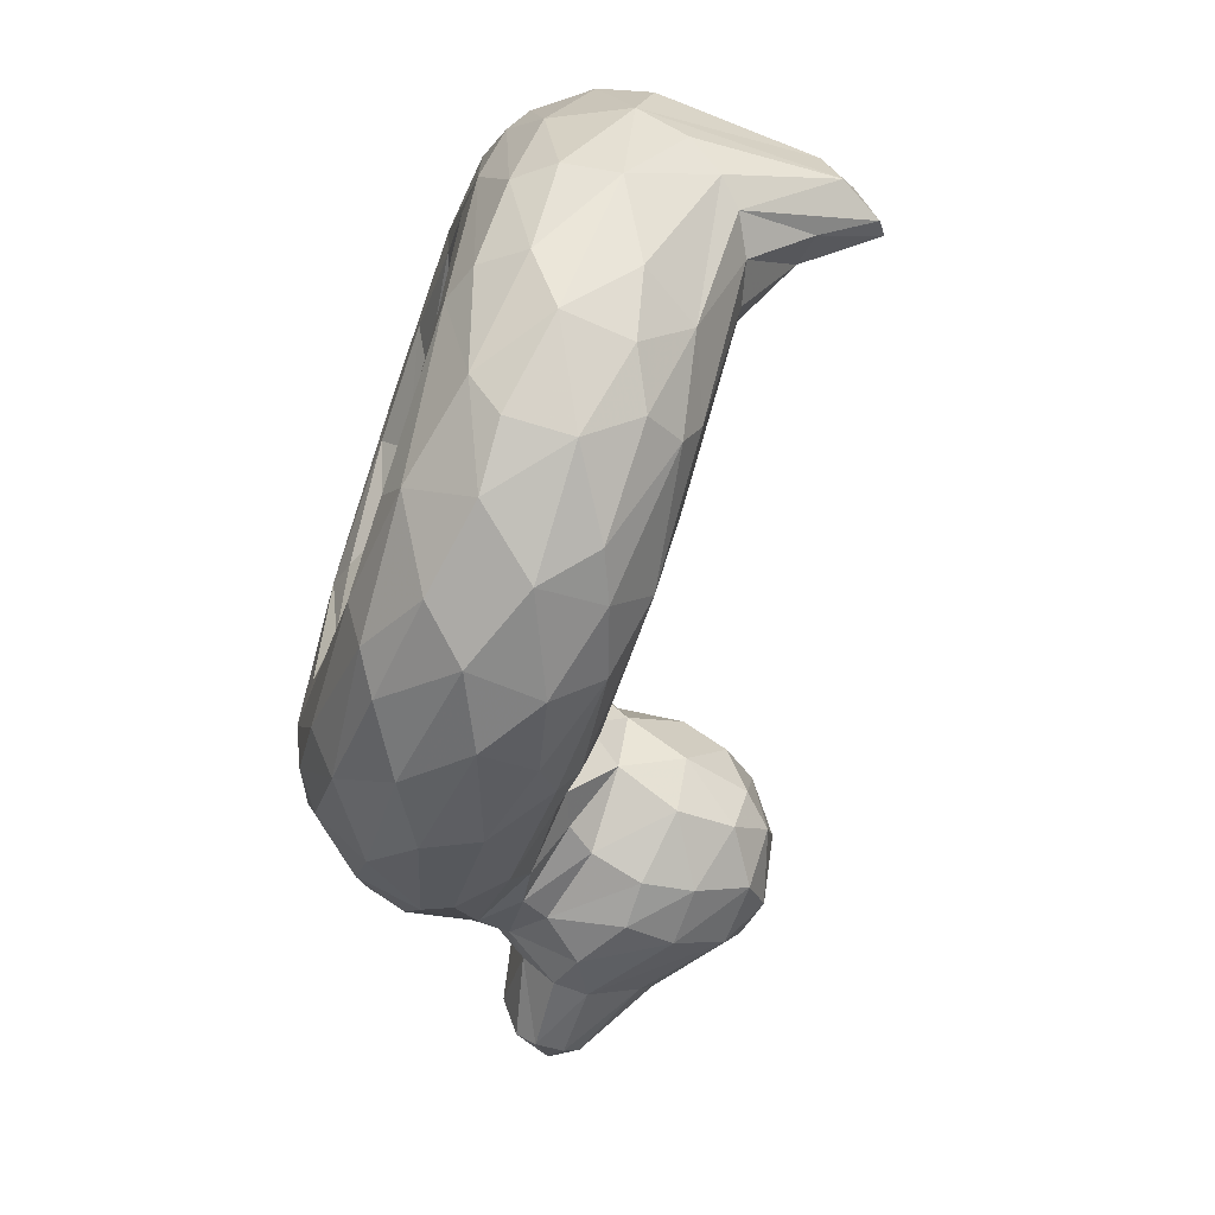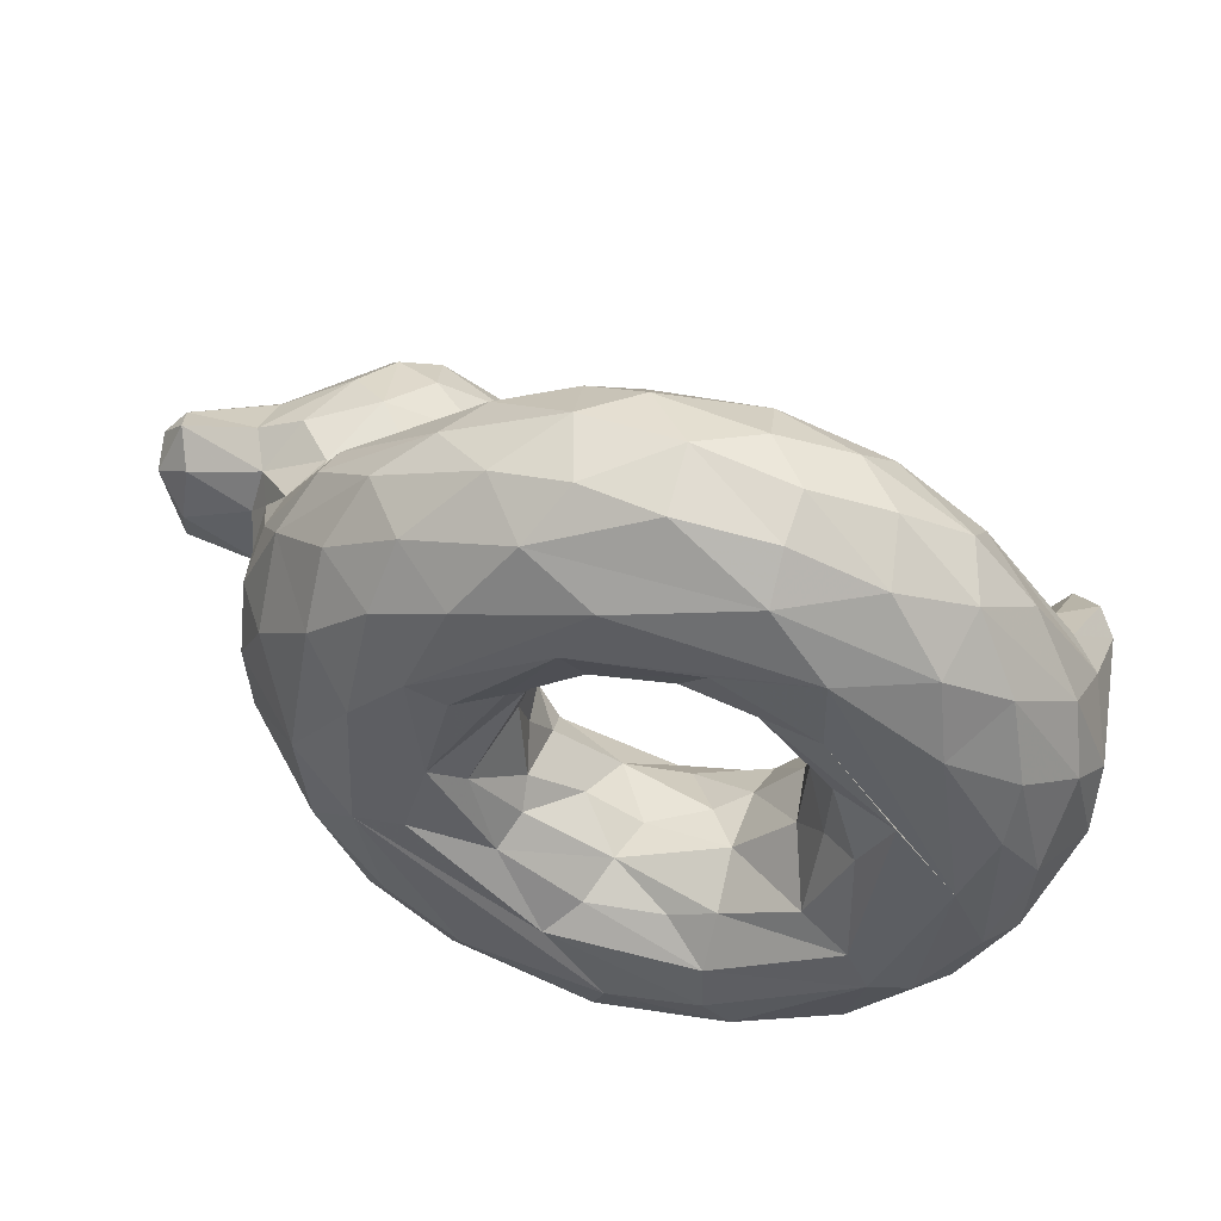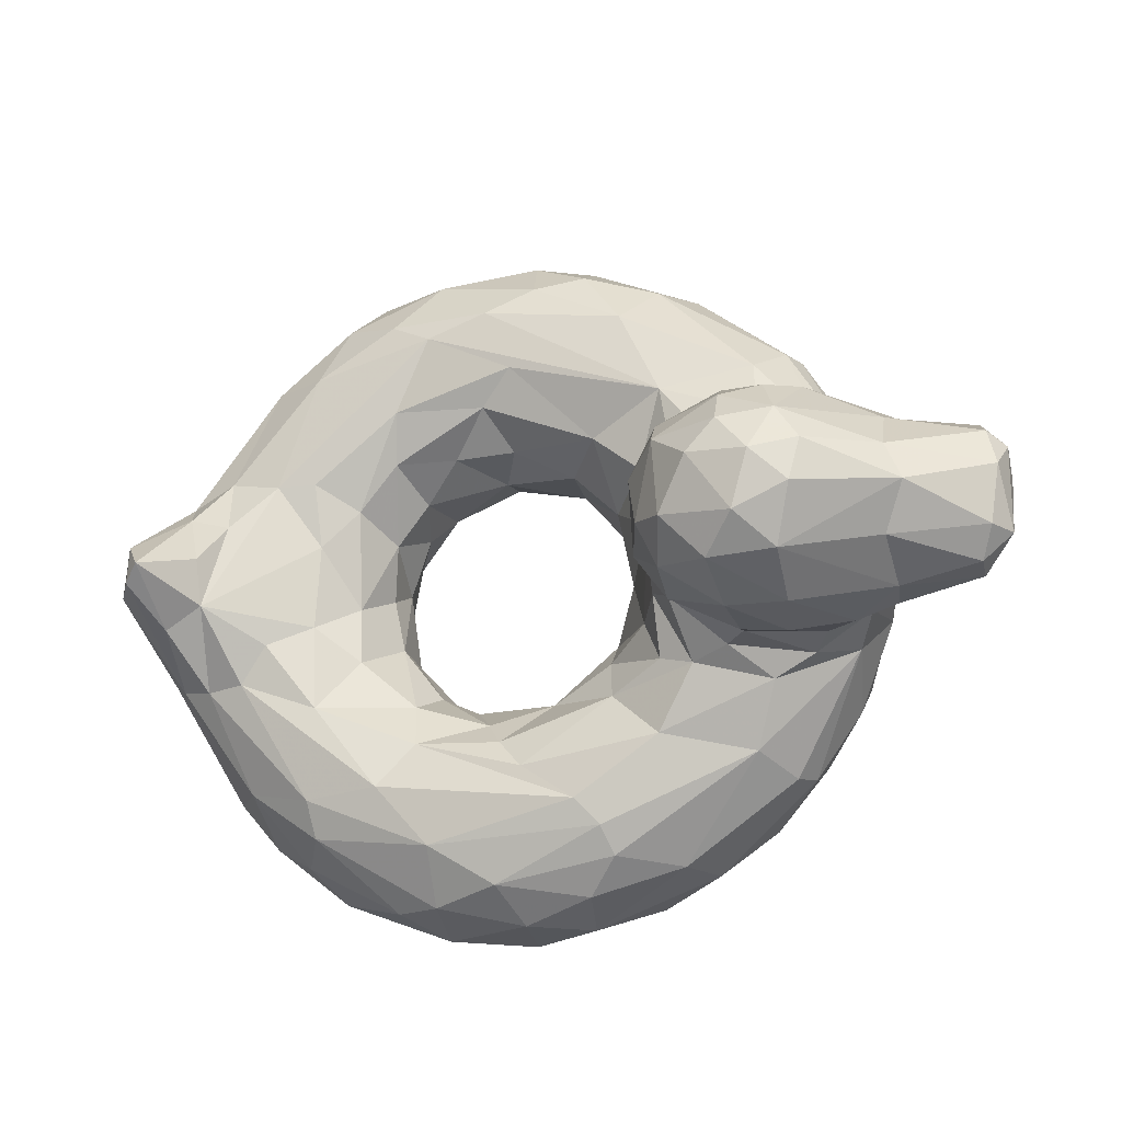
<metadata>
{"format":"obj","ext":"obj","renderer":"f3d","projection":"perspective","resolution":1024,"background":"white","views":[{"elev":-65.8,"azim":71.0,"up":"+Z"},{"elev":48.3,"azim":12.6,"up":"+Z"},{"elev":-16.9,"azim":-163.3,"up":"+Z"}]}
</metadata>
<code>
v -0.07488 -0.2817 -0.04184
v -0.04775 -0.2203 -0.1335
v 0.02887 -0.2887 -0.2098
v 0.1414 -0.3001 -0.2567
v 0.2606 -0.2498 -0.2466
v 0.3299 -0.2167 -0.2183
v 0.4212 -0.2279 -0.1041
v -0.05475 -0.1404 -0.1897
v 0.07351 -0.1701 -0.2595
v 0.2002 -0.1336 -0.3011
v 0.3549 -0.1235 -0.2548
v 0.4689 -0.1012 -0.1567
v 0.4823 -0.1301 -0.03535
v -0.1419 -0.07219 -0.1293
v -0.1826 -0.0361 -0.2129
v -0.07318 -0.07774 -0.2713
v 0.163 -0.08357 -0.3477
v 0.1077 -0.04745 -0.4056
v 0.3333 -0.06344 -0.3452
v 0.5436 -0.03692 -0.2626
v 0.5565 -0.05443 -0.08718
v -0.2542 -0.01216 -0.2317
v -0.1776 -0.03811 -0.3606
v -0.005558 -0.0338 -0.4793
v 0.407 -0.03242 -0.4334
v 0.6468 -0.0145 -0.1285
v -0.4123 -0.02729 -0.2724
v -0.3664 -0.07828 -0.3999
v -0.05458 -0.05004 -0.5324
v -0.07476 -0.0852 -0.5884
v 0.1692 -0.07915 -0.635
v 0.2999 -0.04457 -0.5556
v 0.5524 -0.08515 -0.524
v 0.5619 -0.05254 -0.4496
v 0.7835 -0.04723 -0.2127
v -0.5733 -0.07931 -0.2144
v -0.4271 -0.1598 -0.4436
v -0.1974 -0.1706 -0.6025
v -0.0128 -0.1344 -0.6597
v 0.1309 -0.1679 -0.7058
v 0.3053 -0.1236 -0.669
v 0.5915 -0.1592 -0.5705
v 0.6841 -0.2088 -0.5187
v 0.8968 -0.1309 -0.1729
v -0.5549 -0.2957 -0.2427
v -0.4543 -0.2128 -0.4367
v -0.2431 -0.2717 -0.6071
v 0.007328 -0.2452 -0.7086
v 0.1498 -0.313 -0.7265
v 0.3174 -0.2516 -0.7172
v 0.5449 -0.2567 -0.6333
v 0.7771 -0.2277 -0.417
v 0.8702 -0.294 -0.2705
v -0.4449 -0.4467 -0.2036
v -0.4557 -0.336 -0.3883
v -0.3498 -0.338 -0.5122
v -0.198 -0.441 -0.5433
v -0.11 -0.3485 -0.6575
v 0.2305 -0.4051 -0.6889
v 0.4134 -0.375 -0.6683
v 0.5332 -0.3799 -0.6111
v 0.6926 -0.3413 -0.5074
v 0.7401 -0.4051 -0.4047
v 0.8423 -0.3951 -0.2284
v -0.306 -0.4883 -0.3414
v -0.1613 -0.4975 -0.4583
v 0.08431 -0.4722 -0.6157
v 0.35 -0.4883 -0.5699
v 0.5563 -0.4434 -0.5416
v 0.6722 -0.48 -0.3631
v 0.783 -0.4625 -0.2086
v -0.3332 -0.5052 0.1779
v -0.346 -0.5061 -0.1141
v 0.112 -0.5092 -0.5213
v 0.2983 -0.51 -0.4997
v 0.5952 -0.5062 -0.3462
v 0.723 -0.5056 -0.02961
v -0.09708 -0.4561 -0.2033
v 0.06074 -0.4542 -0.3203
v 0.2947 -0.4985 -0.4042
v 0.3081 -0.4399 -0.3002
v 0.4608 -0.4635 -0.2146
v 0.5451 -0.472 -0.02602
v -0.06444 -0.3462 -0.1139
v -0.06288 -0.3954 -0.1617
v 0.1032 -0.3786 -0.2725
v 0.3129 -0.3378 -0.2323
v 0.4271 -0.3476 -0.1113
v 0.4826 -0.4143 -0.03928
v -0.2284 0.07807 -0.1211
v -0.3754 0.07641 -0.2009
v -0.6102 -0.007614 -0.1571
v -0.2593 0.2036 -0.164
v -0.4843 0.1817 -0.2366
v -0.6776 0.1039 -0.179
v -0.3764 0.3901 -0.1485
v -0.5073 0.3891 -0.1398
v -0.684 0.2799 -0.09877
v -0.8535 0.08474 -0.1096
v -0.844 0.1791 -0.1341
v 0.761 0.06114 -0.05571
v 0.8331 0.06665 -0.1044
v 0.9241 0.08633 -0.035
v 0.8441 0.1976 0.005037
v 0.8746 0.1738 -0.03008
v -0.07884 -0.3356 0.06265
v -0.05099 -0.2688 0.1144
v 0.05417 -0.334 0.2341
v 0.2069 -0.2646 0.2569
v 0.3484 -0.3478 0.2122
v 0.3897 -0.2914 0.1527
v 0.4403 -0.3188 0.04031
v -0.06019 -0.1794 0.1387
v 0.03709 -0.1906 0.2316
v 0.1569 -0.1527 0.2881
v 0.2809 -0.1418 0.2786
v 0.3607 -0.1941 0.2026
v 0.4266 -0.1911 0.116
v 0.4761 -0.09131 0.1668
v -0.1529 -0.05246 0.07187
v -0.1357 -0.07138 0.1957
v -0.03255 -0.08917 0.2773
v 0.201 -0.07187 0.3642
v 0.3832 -0.04634 0.3628
v 0.3961 -0.09073 0.2629
v 0.5478 -0.05996 0.08637
v -0.2019 0.007182 0.1335
v -0.2099 -0.02517 0.2302
v -0.1866 -0.03792 0.3524
v 0.3109 -0.03565 0.5167
v 0.6358 -0.02639 0.2149
v 0.7289 0.01124 0.1239
v -0.39 -0.02689 0.2779
v -0.3736 -0.08003 0.3983
v -0.09824 -0.05779 0.5286
v 0.08906 -0.07115 0.6165
v 0.1892 -0.0431 0.564
v 0.397 -0.05736 0.5587
v 0.5636 -0.05624 0.4578
v 0.748 -0.04839 0.2381
v 0.814 0.009044 0.1479
v -0.5761 -0.0621 0.2045
v -0.4271 -0.1598 0.4436
v -0.1602 -0.1468 0.6075
v -0.006919 -0.1195 0.6498
v 0.1124 -0.1656 0.7028
v 0.31 -0.1192 0.6644
v 0.5163 -0.1177 0.5862
v 0.6759 -0.116 0.4567
v 0.8997 -0.1299 0.1662
v -0.5171 -0.2713 0.3392
v -0.3283 -0.2998 0.5471
v -0.224 -0.2437 0.6154
v 0.003997 -0.2414 0.7076
v 0.2 -0.2902 0.7297
v 0.3213 -0.2267 0.7131
v 0.5388 -0.2807 0.637
v 0.66 -0.2127 0.5425
v 0.7771 -0.2277 0.417
v 0.8682 -0.2931 0.275
v -0.5355 -0.3615 0.1732
v -0.4151 -0.4422 0.2917
v -0.2487 -0.416 0.534
v -0.1134 -0.3492 0.6557
v 0.03727 -0.3787 0.6912
v 0.1926 -0.4135 0.6849
v 0.378 -0.4105 0.658
v 0.5494 -0.4036 0.5849
v 0.6877 -0.3382 0.5137
v 0.7657 -0.3999 0.3735
v 0.8934 -0.3508 0.1479
v -0.4614 -0.4599 0.001366
v -0.1466 -0.498 0.4672
v -0.0341 -0.456 0.6083
v 0.37 -0.4796 0.582
v 0.6476 -0.4525 0.4505
v 0.6709 -0.4957 0.3042
v 0.7854 -0.4789 0.1004
v -0.2261 -0.5111 0.2824
v 0.1004 -0.5063 0.5339
v 0.4741 -0.5062 0.4532
v -0.2087 -0.486 0.02678
v -0.1568 -0.4945 0.2305
v -0.06826 -0.4541 0.2344
v 0.07214 -0.4545 0.3248
v 0.2275 -0.4667 0.3547
v 0.4752 -0.5002 0.3061
v 0.6104 -0.5058 0.1221
v 0.4943 -0.4546 0.1368
v -0.05528 -0.3736 0.1525
v 0.2126 -0.3658 0.2752
v 0.438 -0.3776 0.1167
v -0.2286 0.0778 0.1214
v -0.3754 0.07639 0.201
v -0.6617 0.04816 0.14
v -0.2784 0.1921 0.1781
v -0.4597 0.1816 0.2376
v -0.691 0.1231 0.176
v -0.2737 0.3701 0.09338
v -0.4777 0.3401 0.1895
v -0.6906 0.3093 0.0653
v -0.8457 0.1269 0.1456
v -0.863 0.1969 0.1099
v 0.7679 0.07636 0.04117
v 0.9241 0.05311 0.06045
v 0.894 0.1254 0.06074
v -0.5407 0.4367 -0.03133
v -0.7249 0.32 -0.008439
v -0.2917 0.4001 -0.06315
v -0.6831 0.02198 0.05579
v -0.8377 0.04984 -0.02451
v -0.8838 0.2176 0.03848
v -0.1844 0.08226 3.664e-05
v -0.1936 0.2008 -0.07504
v -0.6562 -0.06379 0.02495
v -0.09533 -0.1704 -0.02136
v 0.931 -0.2923 -0.06244
v -0.6052 -0.2934 0.02774
v 0.4433 -0.2253 0.003767
v 0.9357 -0.2578 0.07732
v 0.8534 -0.4293 -0.01999
v -0.3308 0.01883 -0.2089
v 0.7028 -0.02583 -0.2061
v -0.4968 -0.01542 -0.2299
v 0.3974 -0.1639 -0.6713
v 0.7069 -0.1141 -0.4186
v 0.8554 -0.08624 -0.1997
v -0.5458 -0.2233 -0.3043
v 0.01884 -0.4274 -0.6539
v -0.3524 -0.4408 -0.3966
v -0.2495 -0.5052 -0.1108
v -0.005458 -0.498 -0.3751
v 0.5541 -0.5073 -0.2581
v -0.1463 -0.4419 -0.02969
v 0.2153 -0.4433 -0.3279
v -0.5306 0.04157 -0.2054
v -0.3919 0.1795 -0.2267
v -0.5999 0.1257 -0.2119
v -0.5037 0.2826 -0.2091
v -0.2705 0.3217 -0.1363
v -0.3855 0.2818 -0.2084
v -0.6887 0.1745 -0.1664
v -0.8403 0.1207 -0.1457
v 0.1333 -0.03934 0.4349
v 0.5574 -0.03846 0.2184
v -0.2912 -0.0006619 0.2224
v -0.5162 -0.037 0.2361
v 0.4634 -0.1866 0.6572
v 0.8487 -0.08047 0.2011
v -0.5847 -0.1592 0.2241
v -0.4509 -0.2085 0.4397
v -0.3959 -0.372 0.434
v 0.3908 -0.3179 0.6951
v -0.2906 -0.4732 0.4065
v 0.8013 -0.4444 0.2195
v 0.03711 -0.5041 0.4144
v 0.2831 -0.5045 0.4281
v 0.3594 -0.4492 0.2846
v -0.3963 0.01656 0.2223
v -0.5308 0.04152 0.2053
v -0.5999 0.1256 0.2119
v -0.2677 0.3149 0.1379
v -0.4013 0.3751 0.1648
v -0.3856 0.2819 0.2084
v -0.5111 0.4057 0.121
v -0.6803 0.2212 0.146
v -0.5363 0.2562 0.2091
v -0.178 -0.0005453 -0.09087
v -0.6203 -0.1836 -0.1331
v -0.595 -0.2933 -0.1148
v -0.6447 -0.1671 -0.005781
v 0.9269 -0.1966 -0.1193
v -0.655 -0.02228 -0.07403
v -0.6827 0.0422 -0.1116
v -0.2088 0.2915 0.04526
v -0.233 0.3375 -0.05363
v -0.4374 0.4456 -0.07922
v -0.3522 0.4382 0.03768
v -0.8679 0.2189 -0.07628
v -0.8969 0.1004 0.03954
v -0.9008 0.1646 -0.08035
v -0.6059 -0.2369 0.153
v -0.6367 -0.01542 0.1192
v -0.1998 0.2015 0.0892
v -0.4075 0.4298 0.1024
v -0.5589 0.4201 0.0534
v -0.82 0.05949 0.09376
v -0.8978 0.1594 0.08701
v -0.4706 0.4555 0.03055
f 3 4 9
f 4 5 9
f 5 10 9
f 7 12 11
f 2 8 14
f 15 14 8
f 8 9 16
f 17 10 19
f 11 20 19
f 23 18 24
f 19 18 17
f 25 24 19
f 21 20 12
f 27 222 22
f 27 23 28
f 24 29 23
f 29 32 31
f 223 25 20
f 35 34 223
f 26 223 20
f 36 27 28
f 27 36 224
f 38 37 28
f 30 31 39
f 31 32 41
f 41 33 225
f 43 42 226
f 36 46 228
f 49 48 40
f 40 50 49
f 58 56 47
f 47 48 58
f 60 59 49
f 43 62 51
f 43 52 62
f 62 52 53
f 53 63 62
f 230 65 54
f 56 230 55
f 66 57 67
f 60 61 69
f 62 69 61
f 62 63 69
f 69 63 70
f 74 73 66
f 67 68 74
f 75 74 68
f 70 76 69
f 68 69 76
f 72 73 231
f 231 232 78
f 73 74 232
f 75 76 80
f 233 80 76
f 76 77 233
f 78 85 234
f 79 86 78
f 85 78 86
f 80 235 79
f 81 86 235
f 87 81 82
f 83 89 82
f 82 89 88
f 1 84 2
f 84 85 3
f 86 3 85
f 3 86 4
f 87 4 86
f 86 81 87
f 87 88 6
f 224 222 27
f 236 91 224
f 237 93 91
f 90 91 93
f 236 238 94
f 93 241 240
f 94 239 241
f 239 97 96
f 239 238 242
f 242 97 239
f 98 242 100
f 242 95 243
f 103 44 227
f 26 101 223
f 101 104 102
f 102 104 105
f 114 108 113
f 117 109 116
f 110 117 111
f 111 117 118
f 111 118 112
f 122 113 121
f 122 114 113
f 114 122 115
f 123 115 122
f 125 123 124
f 117 125 118
f 244 129 130
f 123 122 244
f 244 130 124
f 119 125 124
f 124 245 119
f 130 245 124
f 119 245 126
f 127 246 128
f 134 129 133
f 130 129 137
f 130 137 138
f 138 139 130
f 142 143 247
f 144 134 143
f 135 134 144
f 144 145 135
f 145 136 135
f 147 137 136
f 137 147 138
f 139 148 149
f 153 251 152
f 144 143 153
f 144 154 145
f 154 146 145
f 155 146 154
f 156 147 146
f 146 155 156
f 248 158 148
f 158 248 157
f 148 158 149
f 152 151 252
f 164 152 163
f 153 164 154
f 155 165 166
f 253 155 167
f 166 167 155
f 155 253 156
f 157 253 168
f 167 168 253
f 158 157 169
f 158 169 159
f 160 169 170
f 169 160 159
f 162 254 252
f 254 163 252
f 254 173 163
f 163 173 174
f 164 174 165
f 174 166 165
f 174 175 166
f 167 166 175
f 168 167 175
f 169 176 170
f 170 176 177
f 178 255 177
f 171 170 255
f 162 172 72
f 72 254 162
f 72 179 173
f 180 173 179
f 77 177 181
f 256 179 183
f 183 184 256
f 185 256 184
f 180 256 181
f 257 181 256
f 190 184 182
f 182 184 183
f 185 184 108
f 185 108 191
f 186 185 191
f 191 258 186
f 187 186 258
f 258 110 189
f 192 189 110
f 190 106 107
f 107 108 190
f 110 191 109
f 110 111 192
f 259 246 193
f 260 259 194
f 193 196 194
f 260 197 261
f 196 262 264
f 262 199 263
f 196 264 197
f 197 264 200
f 266 267 265
f 267 198 261
f 266 203 198
f 202 198 203
f 205 249 150
f 204 141 104
f 120 14 268
f 15 268 14
f 271 215 273
f 228 269 36
f 269 228 270
f 45 270 228
f 271 269 270
f 53 44 272
f 45 54 270
f 64 53 217
f 64 217 221
f 178 77 71
f 78 182 231
f 188 233 77
f 233 188 83
f 106 234 84
f 84 1 106
f 22 90 268
f 273 210 274
f 274 95 92
f 213 90 214
f 93 214 90
f 214 93 240
f 96 209 240
f 277 96 97
f 289 278 277
f 207 277 97
f 207 97 208
f 98 208 97
f 208 98 279
f 100 279 98
f 212 208 279
f 211 280 99
f 243 281 100
f 272 103 217
f 101 26 21
f 1 216 107
f 107 216 113
f 1 107 106
f 118 219 112
f 119 13 118
f 219 118 13
f 216 120 113
f 215 271 282
f 271 218 282
f 151 250 282
f 160 220 150
f 282 218 161
f 172 161 218
f 151 282 161
f 217 171 221
f 171 217 220
f 172 162 161
f 83 188 189
f 89 83 189
f 89 189 192
f 283 250 142
f 142 195 283
f 210 215 283
f 282 283 215
f 213 284 193
f 196 193 284
f 284 214 275
f 276 199 275
f 275 199 262
f 199 209 278
f 285 289 265
f 200 263 265
f 285 265 263
f 285 263 199
f 289 207 286
f 286 208 201
f 286 201 265
f 195 287 210
f 280 287 202
f 280 211 287
f 201 203 266
f 202 288 280
f 202 203 288
f 212 288 203
f 288 212 281
f 217 103 205
f 103 206 205
f 2 216 1
f 9 2 3
f 2 9 8
f 5 6 10
f 11 6 7
f 13 12 7
f 16 15 8
f 17 16 9
f 9 10 17
f 10 6 11
f 11 19 10
f 20 11 12
f 22 15 16
f 268 15 22
f 23 22 16
f 18 23 16
f 16 17 18
f 18 19 24
f 19 20 25
f 26 20 21
f 23 27 22
f 28 23 29
f 24 32 29
f 24 25 32
f 29 31 30
f 34 32 25
f 33 32 34
f 25 223 34
f 28 37 36
f 28 30 38
f 29 30 28
f 38 30 39
f 40 39 31
f 41 40 31
f 41 32 33
f 42 225 33
f 226 42 33
f 226 33 34
f 34 35 226
f 227 226 35
f 226 227 44
f 37 46 36
f 46 37 47
f 38 47 37
f 39 48 38
f 47 38 48
f 48 39 40
f 50 40 41
f 41 225 50
f 225 42 51
f 50 225 51
f 51 42 43
f 52 43 226
f 226 44 52
f 44 53 52
f 228 55 45
f 46 55 228
f 55 54 45
f 55 46 56
f 47 56 46
f 56 58 57
f 49 58 48
f 229 49 59
f 229 58 49
f 50 60 49
f 50 51 60
f 51 61 60
f 51 62 61
f 53 64 63
f 54 55 230
f 230 56 57
f 65 230 57
f 229 57 58
f 229 67 57
f 67 229 59
f 60 68 59
f 68 67 59
f 60 69 68
f 70 63 71
f 64 71 63
f 73 54 65
f 57 66 65
f 65 66 73
f 66 67 74
f 76 75 68
f 70 71 77
f 77 76 70
f 232 231 73
f 79 78 232
f 74 75 232
f 80 79 232
f 80 232 75
f 82 81 233
f 80 233 81
f 83 82 233
f 84 234 85
f 235 86 79
f 81 235 80
f 87 82 88
f 3 2 84
f 5 4 87
f 6 5 87
f 6 88 7
f 22 222 90
f 222 224 91
f 91 90 222
f 92 224 36
f 224 92 236
f 94 237 236
f 91 236 237
f 236 92 238
f 95 238 92
f 241 93 237
f 241 237 94
f 96 241 239
f 96 240 241
f 238 239 94
f 95 242 238
f 97 242 98
f 243 100 242
f 102 227 35
f 227 102 105
f 227 105 103
f 35 223 101
f 101 102 35
f 107 113 108
f 109 108 114
f 109 114 115
f 116 109 115
f 117 110 109
f 121 113 120
f 116 115 123
f 116 123 125
f 117 116 125
f 119 118 125
f 120 127 121
f 127 128 121
f 129 121 128
f 121 129 122
f 244 122 129
f 244 124 123
f 245 130 131
f 245 131 126
f 246 133 129
f 129 128 246
f 135 129 134
f 137 135 136
f 137 129 135
f 131 130 139
f 139 140 131
f 131 140 132
f 141 132 140
f 133 259 247
f 134 247 143
f 247 134 133
f 145 146 136
f 136 146 147
f 147 148 138
f 147 248 148
f 148 139 138
f 139 149 140
f 249 140 149
f 149 150 249
f 249 141 140
f 250 251 142
f 143 142 251
f 151 251 250
f 251 153 143
f 153 154 144
f 248 147 156
f 156 157 248
f 159 149 158
f 149 159 150
f 150 159 160
f 151 161 162
f 162 252 151
f 251 151 152
f 152 252 163
f 164 153 152
f 165 154 164
f 165 155 154
f 156 253 157
f 157 168 169
f 170 171 160
f 174 164 163
f 176 168 175
f 168 176 169
f 177 255 170
f 173 254 72
f 173 180 174
f 180 175 174
f 181 175 180
f 175 181 176
f 181 177 176
f 183 179 182
f 256 180 179
f 256 185 257
f 186 257 185
f 257 186 187
f 187 181 257
f 77 181 187
f 188 77 187
f 190 108 184
f 191 110 258
f 188 187 258
f 189 188 258
f 191 108 109
f 112 192 111
f 127 193 246
f 194 259 193
f 246 259 133
f 259 260 247
f 247 260 142
f 195 142 260
f 197 194 196
f 194 197 260
f 260 261 195
f 198 195 261
f 263 264 262
f 263 200 264
f 200 267 197
f 261 197 267
f 267 200 265
f 265 201 266
f 198 267 266
f 249 205 206
f 249 206 141
f 204 132 141
f 206 104 141
f 219 13 7
f 14 120 216
f 216 2 14
f 12 13 21
f 21 13 126
f 213 120 268
f 273 269 271
f 270 218 271
f 272 217 53
f 172 270 54
f 270 172 218
f 221 71 64
f 71 221 178
f 172 54 73
f 78 234 182
f 112 88 89
f 112 219 7
f 88 112 7
f 90 213 268
f 36 269 92
f 273 92 269
f 210 273 215
f 92 273 274
f 214 276 275
f 240 276 214
f 240 209 276
f 209 277 278
f 277 209 96
f 277 207 289
f 95 274 243
f 99 243 274
f 210 211 274
f 274 211 99
f 99 281 243
f 280 281 99
f 212 279 281
f 279 100 281
f 103 272 44
f 126 13 119
f 132 101 131
f 126 131 101
f 21 126 101
f 205 150 220
f 217 205 220
f 220 160 171
f 255 221 171
f 221 255 178
f 72 172 73
f 77 178 177
f 179 72 231
f 231 182 179
f 190 234 106
f 182 234 190
f 112 89 192
f 127 120 213
f 193 127 213
f 250 283 282
f 210 283 195
f 284 213 214
f 209 199 276
f 262 284 275
f 262 196 284
f 289 285 278
f 199 278 285
f 265 289 286
f 207 208 286
f 198 202 195
f 287 195 202
f 287 211 210
f 208 212 201
f 201 212 203
f 281 280 288
f 132 204 101
f 105 206 103
f 204 104 101
f 206 105 104

</code>
